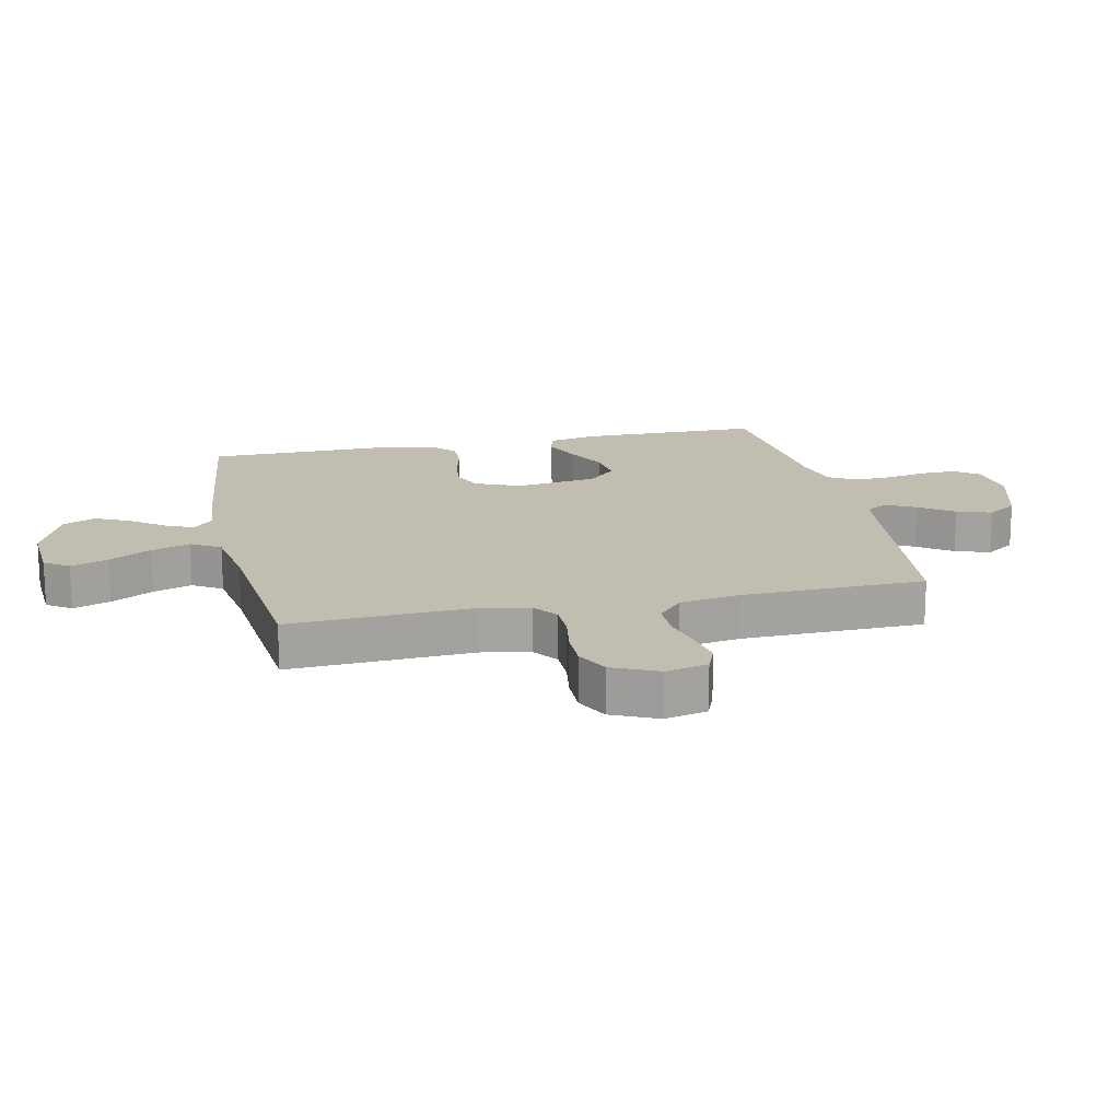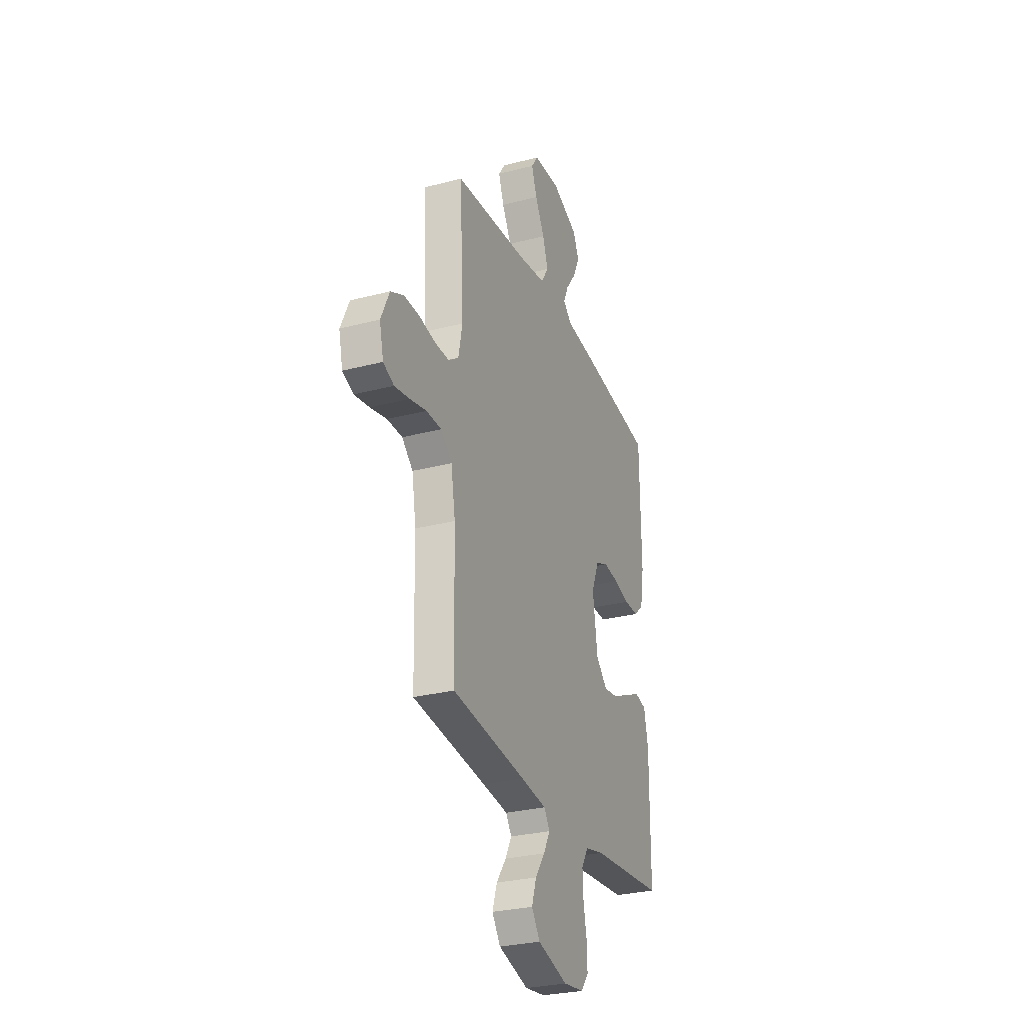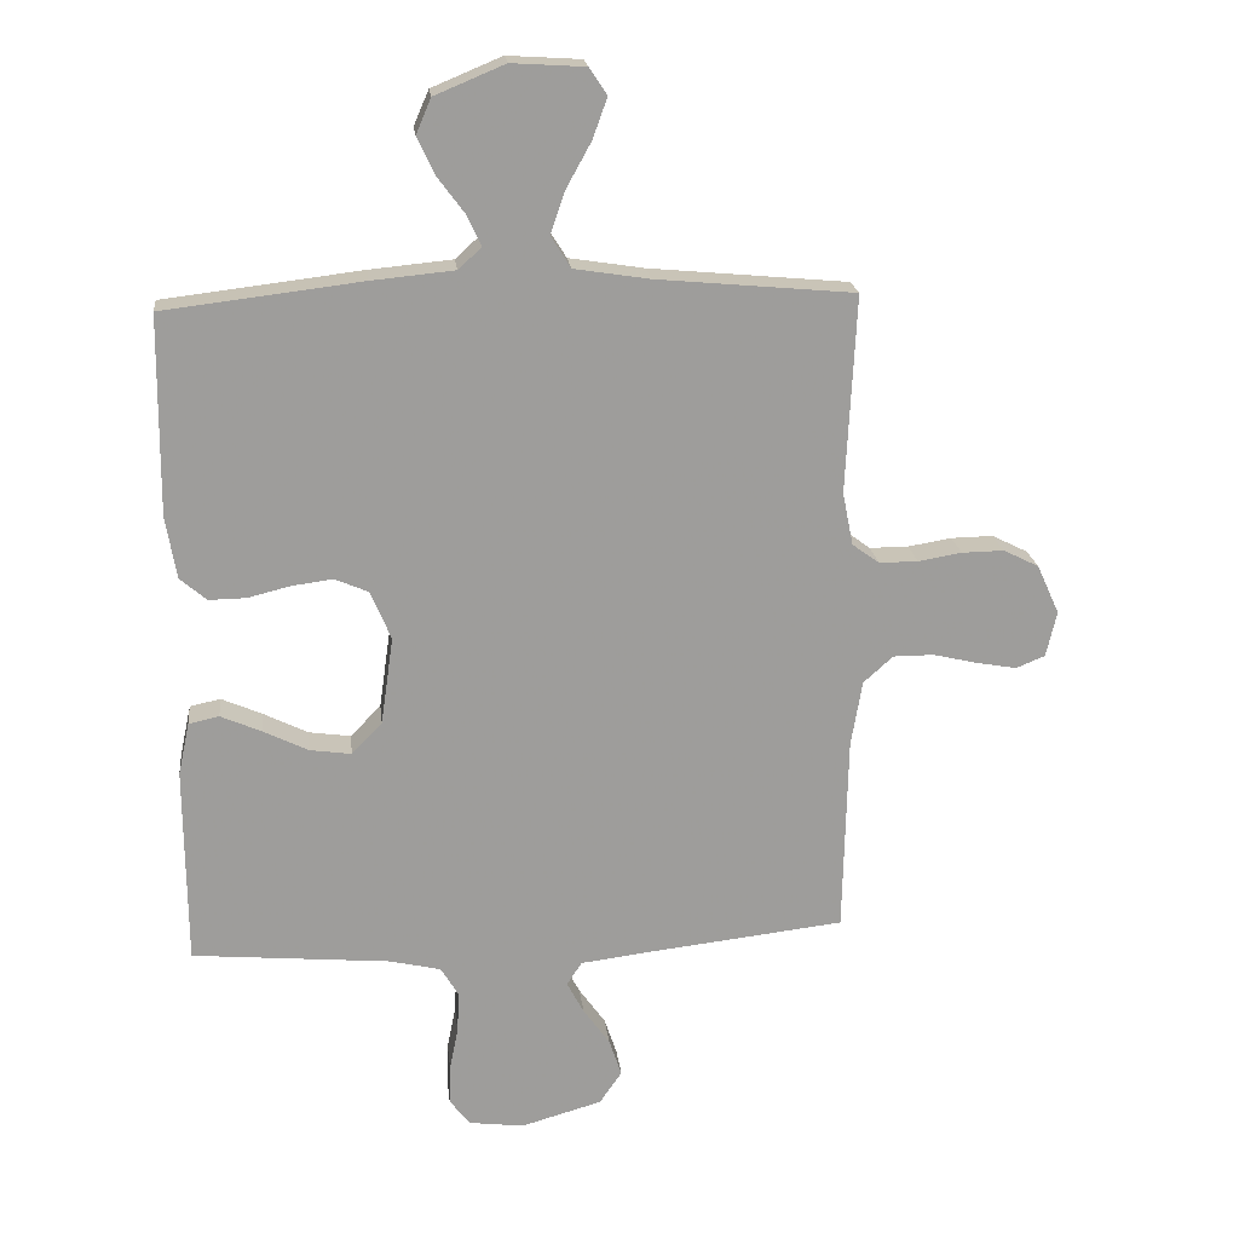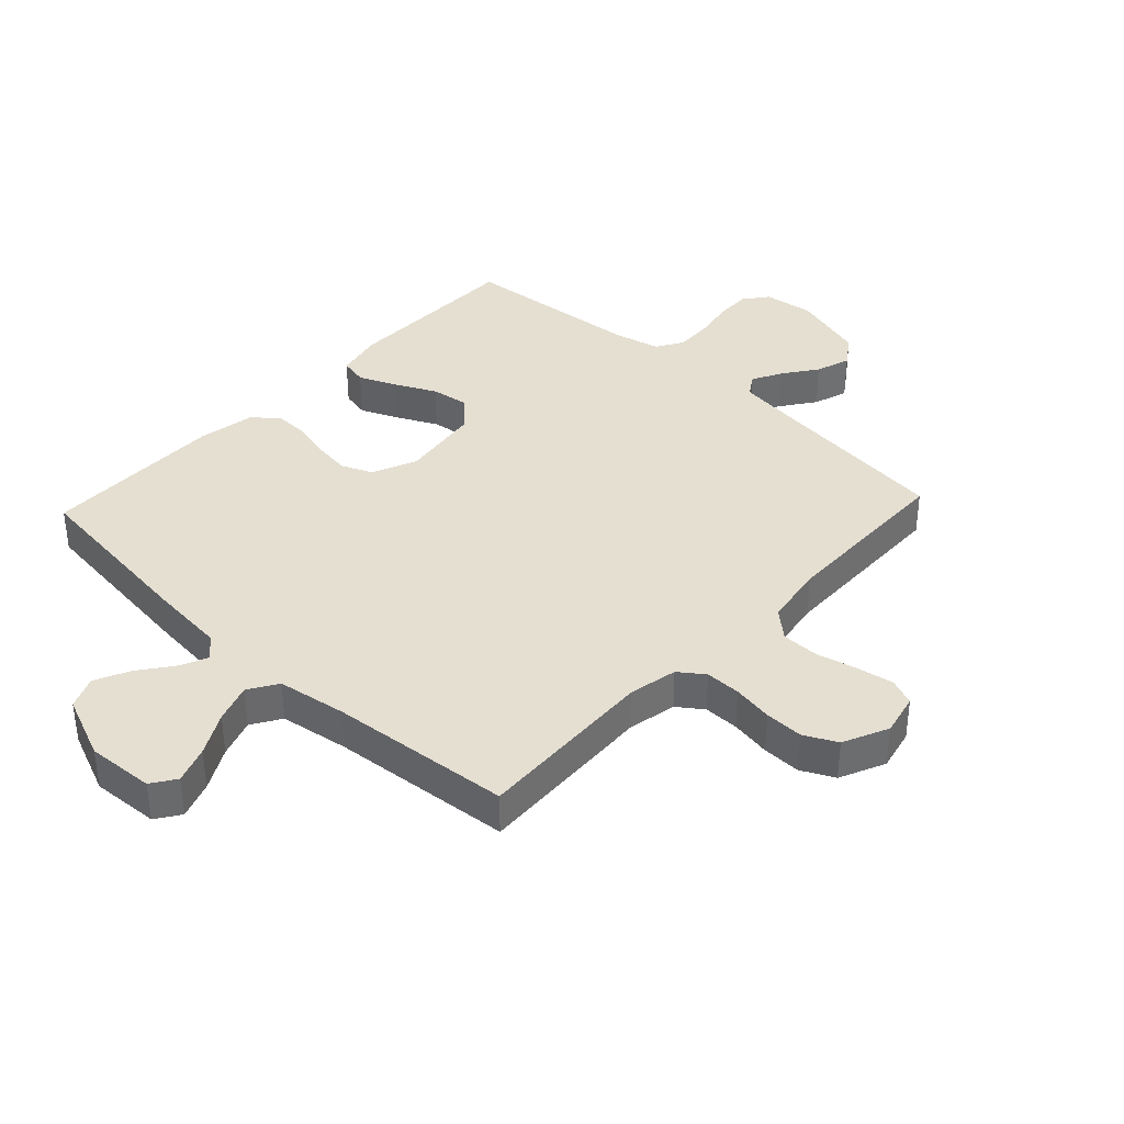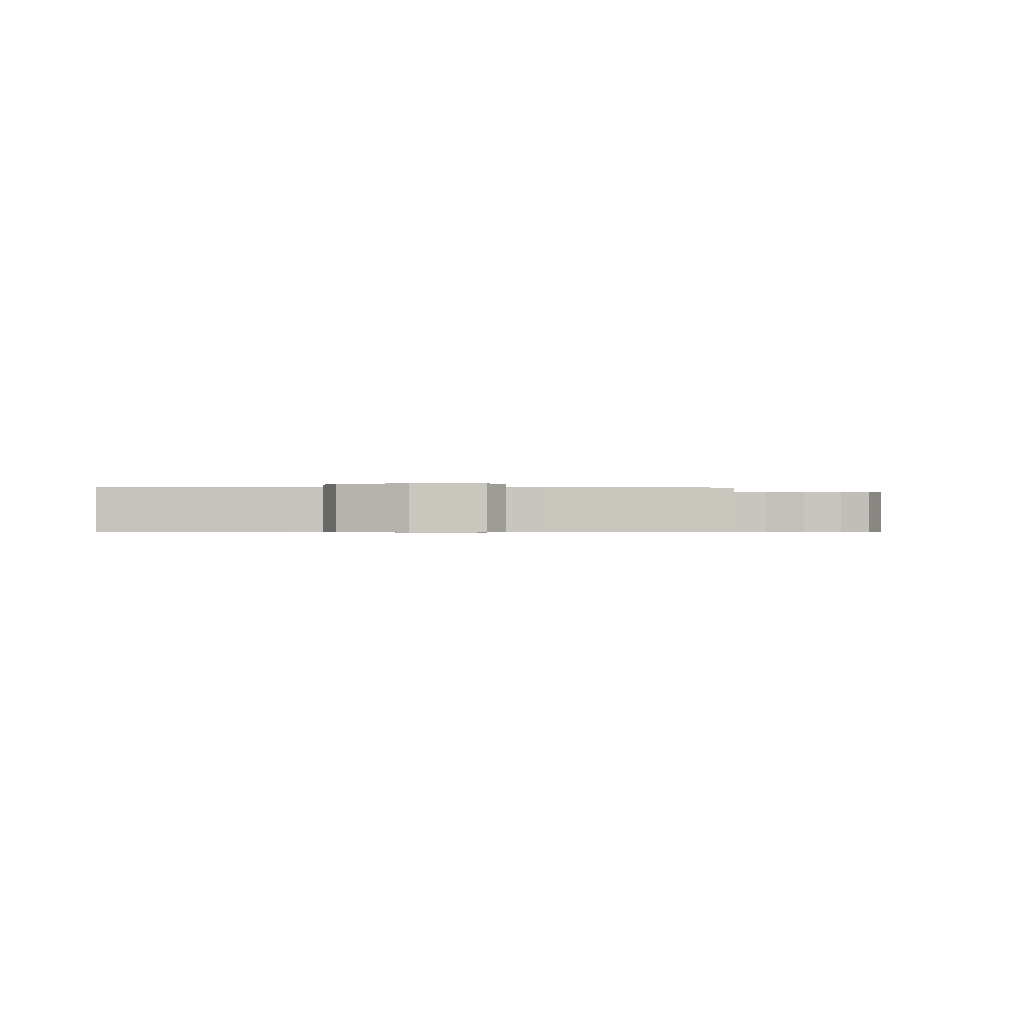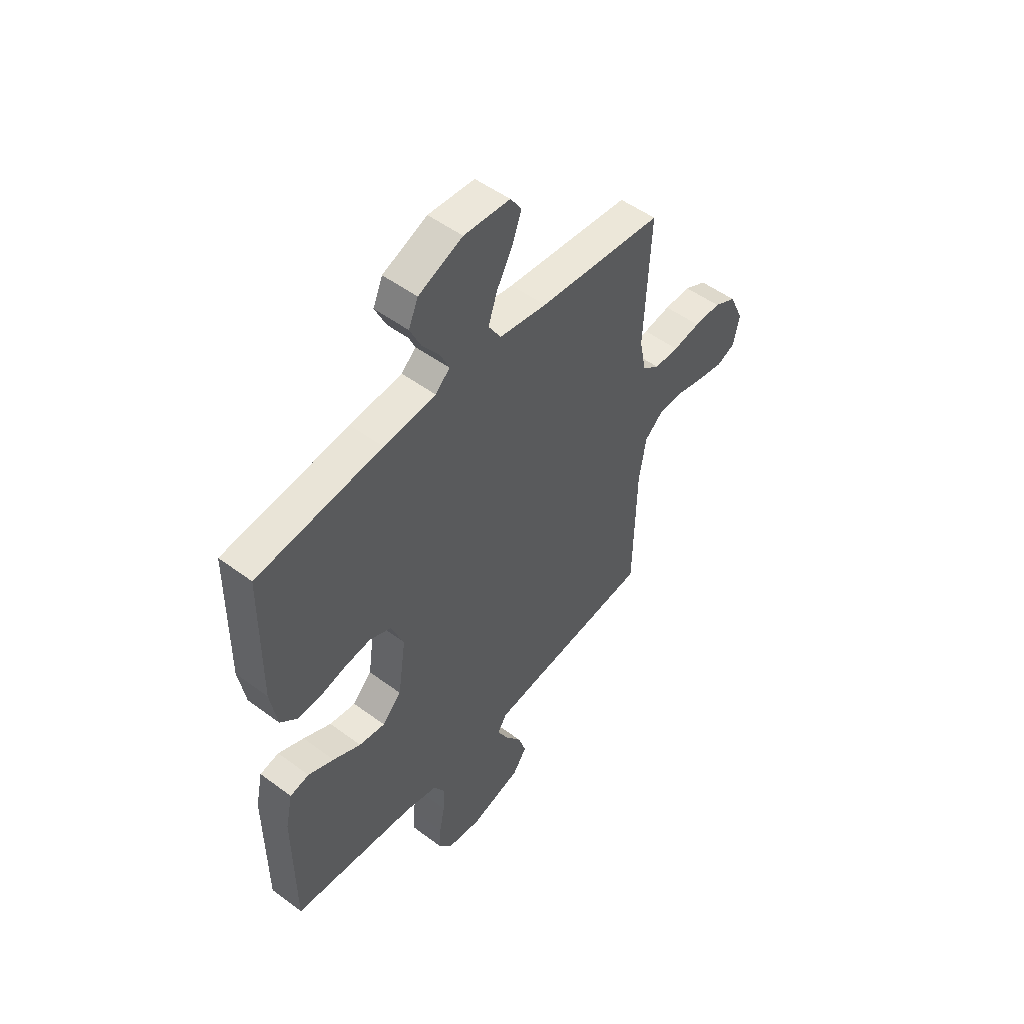
<metadata>
{"format":"obj","ext":"obj","renderer":"f3d","projection":"perspective","resolution":1024,"background":"white","views":[{"elev":16.9,"azim":77.7,"up":"+Y"},{"elev":-28.9,"azim":111.2,"up":"+Z"},{"elev":20.0,"azim":-6.5,"up":"+Z"},{"elev":37.5,"azim":43.1,"up":"+Y"},{"elev":-0.4,"azim":-0.8,"up":"+Y"},{"elev":51.1,"azim":-51.0,"up":"+Z"}]}
</metadata>
<code>
v 0.5 0.07 -0.5
v 0.2 0.07 -0.534
v 0.095 0.07 -0.547
v 0.072 0.07 -0.582
v 0.098 0.07 -0.631
v 0.138 0.07 -0.687
v 0.157 0.07 -0.744
v 0.123 0.07 -0.793
v 0 0.07 -0.828
v -0.083 0.07 -0.817
v -0.114 0.07 -0.777
v -0.112 0.07 -0.718
v -0.099 0.07 -0.652
v -0.096 0.07 -0.59
v -0.123 0.07 -0.545
v -0.2 0.07 -0.527
v -0.5 0.07 -0.5
v -0.502 0.07 -0.2
v -0.485 0.07 -0.121
v -0.439 0.07 -0.111
v -0.377 0.07 -0.138
v -0.31 0.07 -0.171
v -0.247 0.07 -0.18
v -0.201 0.07 -0.133
v -0.182 0.07 0
v -0.213 0.07 0.074
v -0.264 0.07 0.096
v -0.326 0.07 0.088
v -0.39 0.07 0.072
v -0.447 0.07 0.071
v -0.487 0.07 0.106
v -0.503 0.07 0.2
v -0.5 0.07 0.5
v -0.2 0.07 0.536
v -0.075 0.07 0.548
v -0.04 0.07 0.58
v -0.061 0.07 0.626
v -0.102 0.07 0.681
v -0.129 0.07 0.738
v -0.106 0.07 0.791
v 0 0.07 0.835
v 0.111 0.07 0.828
v 0.138 0.07 0.788
v 0.116 0.07 0.727
v 0.078 0.07 0.658
v 0.056 0.07 0.594
v 0.086 0.07 0.546
v 0.2 0.07 0.528
v 0.5 0.07 0.5
v 0.485 0.07 0.2
v 0.501 0.07 0.12
v 0.542 0.07 0.09
v 0.601 0.07 0.09
v 0.667 0.07 0.101
v 0.731 0.07 0.102
v 0.785 0.07 0.075
v 0.819 0.07 0
v 0.803 0.07 -0.069
v 0.759 0.07 -0.087
v 0.698 0.07 -0.076
v 0.631 0.07 -0.06
v 0.569 0.07 -0.06
v 0.524 0.07 -0.1
v 0.507 0.07 -0.2
v 0.5 0 -0.5
v 0.2 0 -0.534
v 0.095 0 -0.547
v 0.072 0 -0.582
v 0.098 0 -0.631
v 0.138 0 -0.687
v 0.157 0 -0.744
v 0.123 0 -0.793
v 0 0 -0.828
v -0.083 0 -0.817
v -0.114 0 -0.777
v -0.112 0 -0.718
v -0.099 0 -0.652
v -0.096 0 -0.59
v -0.123 0 -0.545
v -0.2 0 -0.527
v -0.5 0 -0.5
v -0.502 0 -0.2
v -0.485 0 -0.121
v -0.439 0 -0.111
v -0.377 0 -0.138
v -0.31 0 -0.171
v -0.247 0 -0.18
v -0.201 0 -0.133
v -0.182 0 0
v -0.213 0 0.074
v -0.264 0 0.096
v -0.326 0 0.088
v -0.39 0 0.072
v -0.447 0 0.071
v -0.487 0 0.106
v -0.503 0 0.2
v -0.5 0 0.5
v -0.2 0 0.536
v -0.075 0 0.548
v -0.04 0 0.58
v -0.061 0 0.626
v -0.102 0 0.681
v -0.129 0 0.738
v -0.106 0 0.791
v 0 0 0.835
v 0.111 0 0.828
v 0.138 0 0.788
v 0.116 0 0.727
v 0.078 0 0.658
v 0.056 0 0.594
v 0.086 0 0.546
v 0.2 0 0.528
v 0.5 0 0.5
v 0.485 0 0.2
v 0.501 0 0.12
v 0.542 0 0.09
v 0.601 0 0.09
v 0.667 0 0.101
v 0.731 0 0.102
v 0.785 0 0.075
v 0.819 0 0
v 0.803 0 -0.069
v 0.759 0 -0.087
v 0.698 0 -0.076
v 0.631 0 -0.06
v 0.569 0 -0.06
v 0.524 0 -0.1
v 0.507 0 -0.2
f 58 59 60 61
f 56 57 58 61
f 56 61 62
f 53 54 55 56
f 52 53 56 62
f 51 52 62 63
f 48 49 50
f 47 48 50 51
f 42 43 44 45
f 42 45 46
f 41 42 46
f 40 41 46
f 37 38 39 40
f 36 37 40 46
f 35 36 46 47
f 28 29 30 31
f 27 28 31 32
f 26 27 32 33
f 19 20 21 22
f 17 18 19 22
f 16 17 22 23
f 15 16 23 24
f 10 11 12 13
f 10 13 14
f 9 10 14
f 8 9 14
f 5 6 7 8
f 4 5 8 14
f 3 4 14 15
f 64 1 2
f 26 33 34 35
f 25 26 35 47
f 47 51 63 64
f 24 25 47 64
f 15 24 64
f 2 3 15 64
f 125 124 123 122
f 125 122 121 120
f 126 125 120
f 120 119 118 117
f 126 120 117 116
f 127 126 116 115
f 114 113 112
f 115 114 112 111
f 109 108 107 106
f 110 109 106
f 110 106 105
f 110 105 104
f 104 103 102 101
f 110 104 101 100
f 111 110 100 99
f 95 94 93 92
f 96 95 92 91
f 97 96 91 90
f 86 85 84 83
f 86 83 82 81
f 87 86 81 80
f 88 87 80 79
f 77 76 75 74
f 78 77 74
f 78 74 73
f 78 73 72
f 72 71 70 69
f 78 72 69 68
f 79 78 68 67
f 66 65 128
f 99 98 97 90
f 111 99 90 89
f 128 127 115 111
f 128 111 89 88
f 128 88 79
f 128 79 67 66
f 1 65 66 2
f 2 66 67 3
f 3 67 68 4
f 4 68 69 5
f 5 69 70 6
f 6 70 71 7
f 7 71 72 8
f 8 72 73 9
f 9 73 74 10
f 10 74 75 11
f 11 75 76 12
f 12 76 77 13
f 13 77 78 14
f 14 78 79 15
f 15 79 80 16
f 16 80 81 17
f 17 81 82 18
f 18 82 83 19
f 19 83 84 20
f 20 84 85 21
f 21 85 86 22
f 22 86 87 23
f 23 87 88 24
f 24 88 89 25
f 25 89 90 26
f 26 90 91 27
f 27 91 92 28
f 28 92 93 29
f 29 93 94 30
f 30 94 95 31
f 31 95 96 32
f 32 96 97 33
f 33 97 98 34
f 34 98 99 35
f 35 99 100 36
f 36 100 101 37
f 37 101 102 38
f 38 102 103 39
f 39 103 104 40
f 40 104 105 41
f 41 105 106 42
f 42 106 107 43
f 43 107 108 44
f 44 108 109 45
f 45 109 110 46
f 46 110 111 47
f 47 111 112 48
f 48 112 113 49
f 49 113 114 50
f 50 114 115 51
f 51 115 116 52
f 52 116 117 53
f 53 117 118 54
f 54 118 119 55
f 55 119 120 56
f 56 120 121 57
f 57 121 122 58
f 58 122 123 59
f 59 123 124 60
f 60 124 125 61
f 61 125 126 62
f 62 126 127 63
f 63 127 128 64
f 64 128 65 1

</code>
